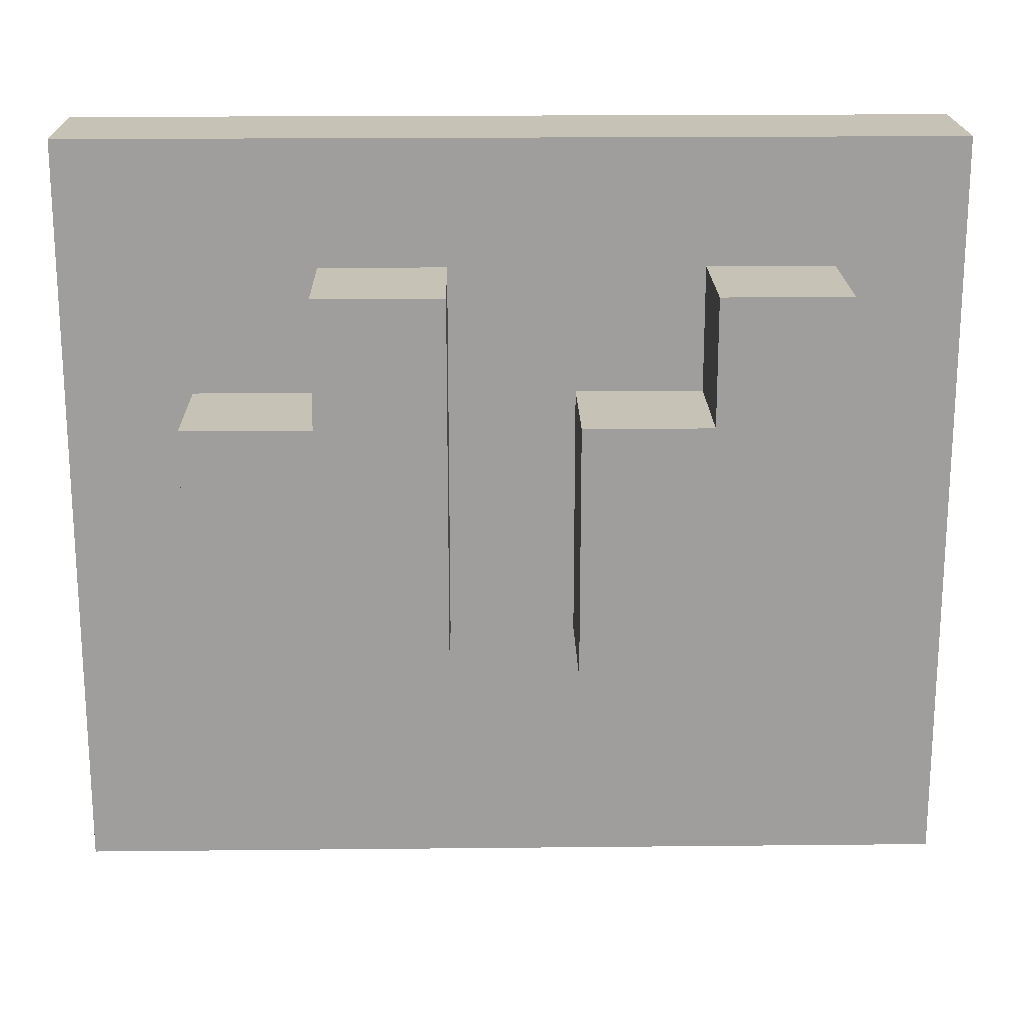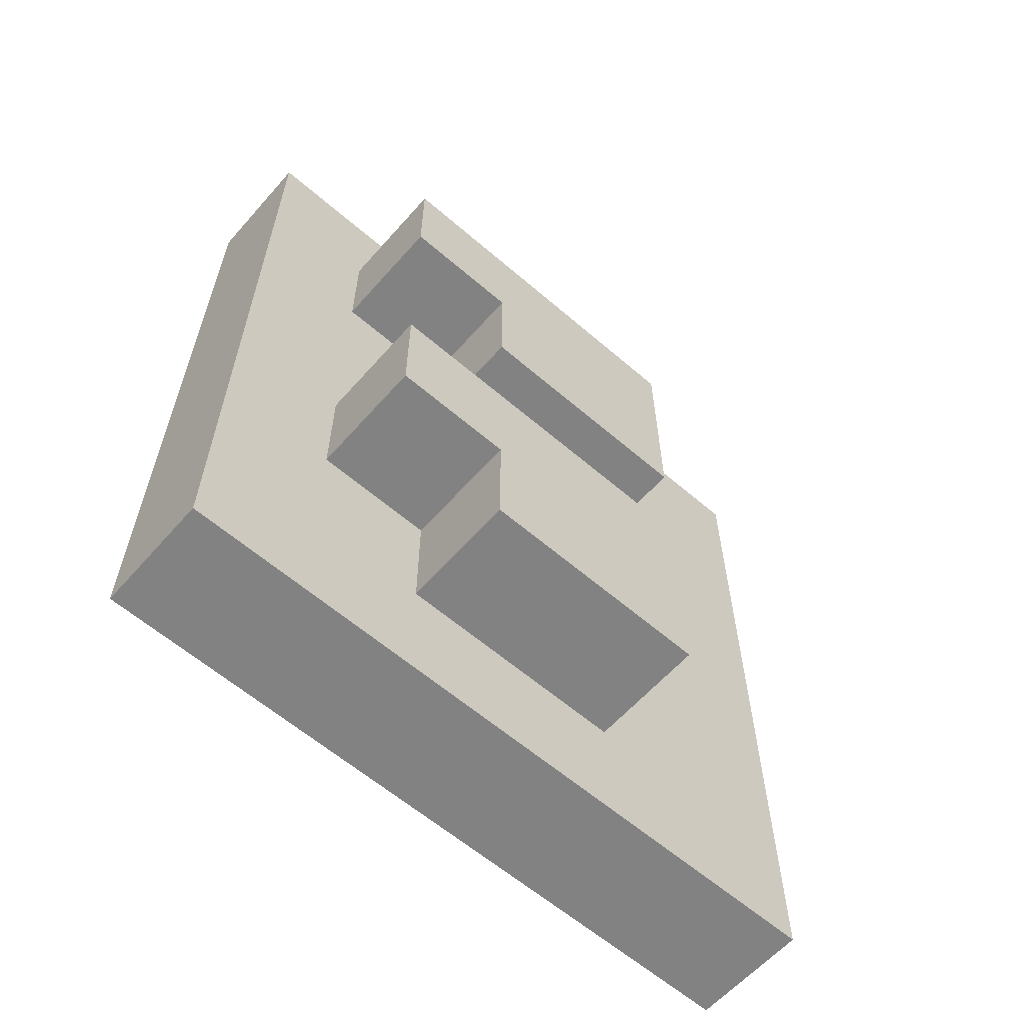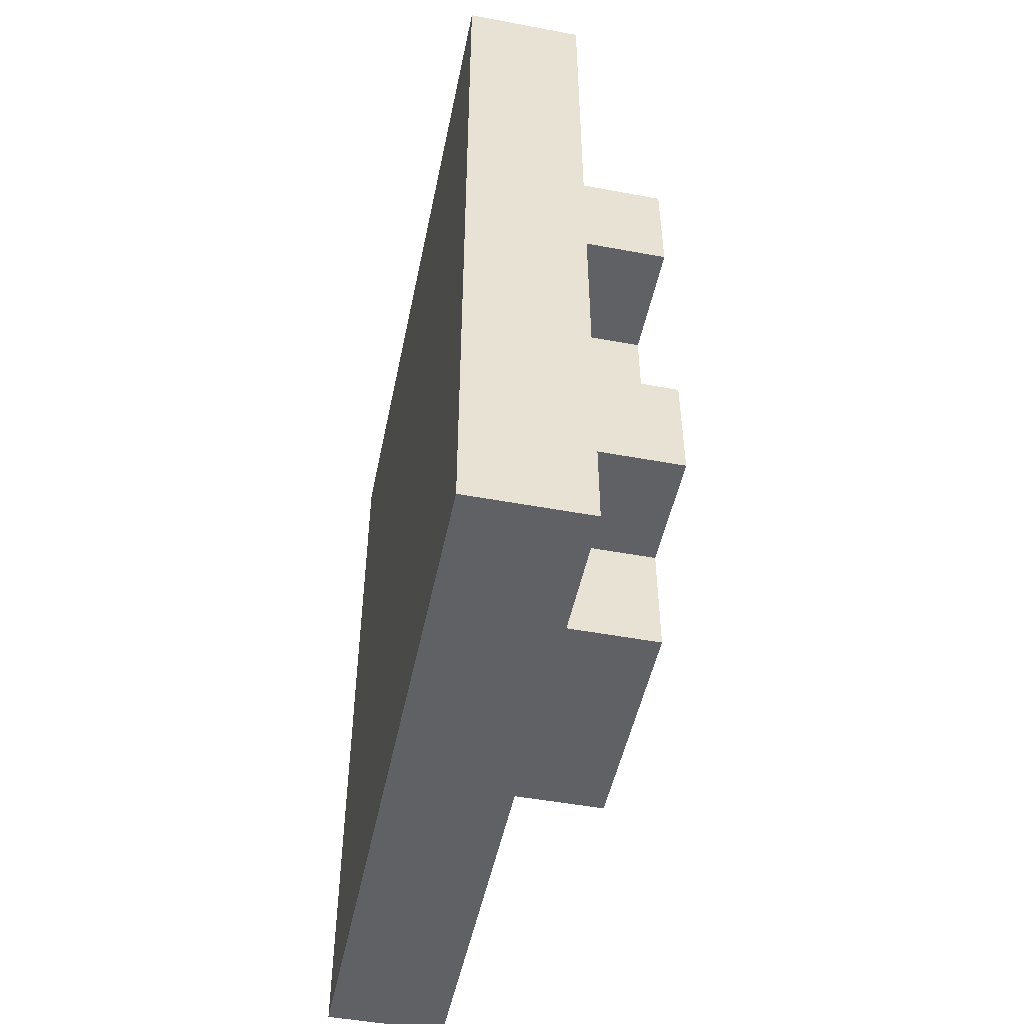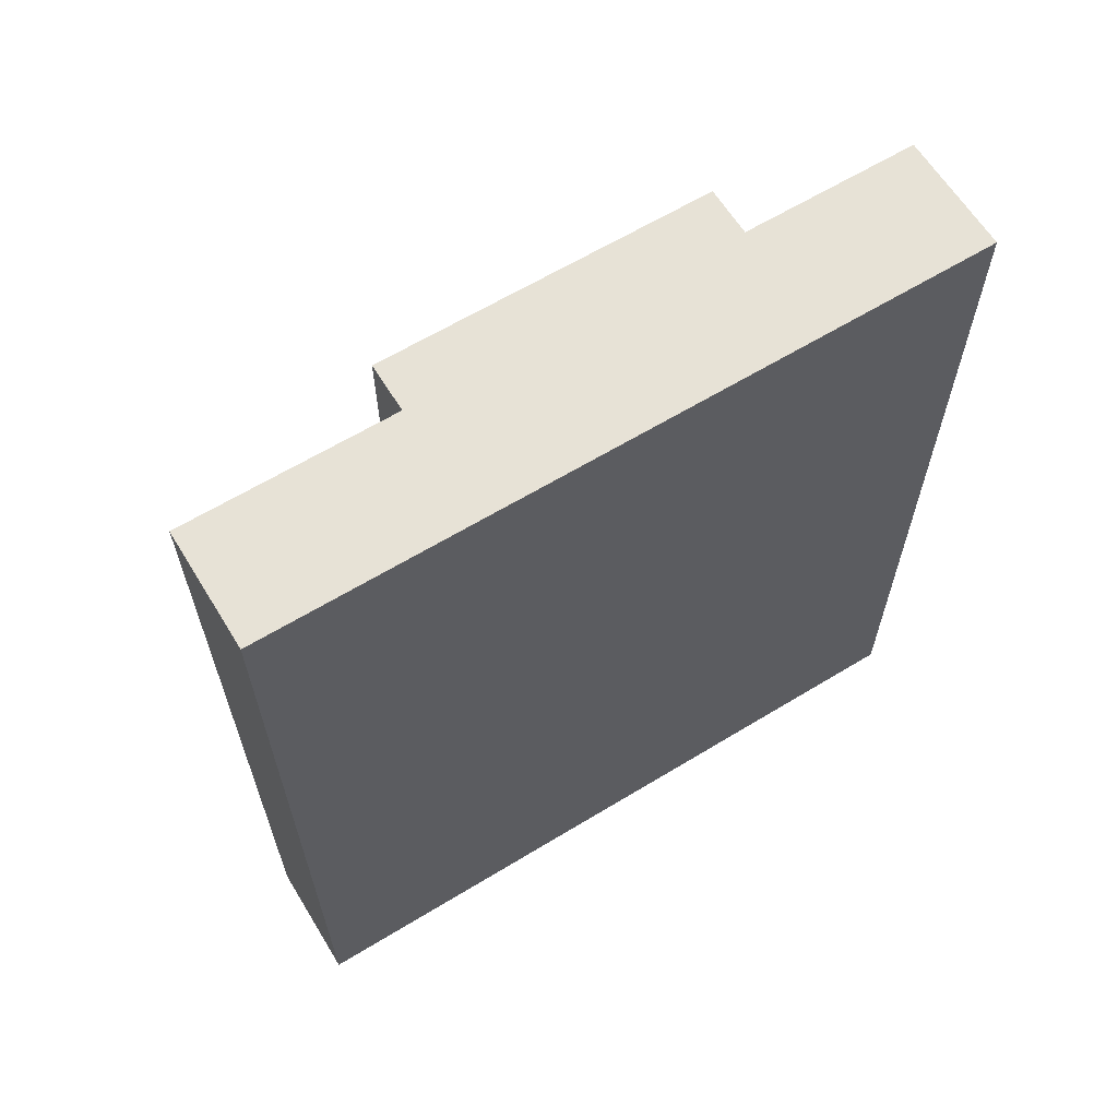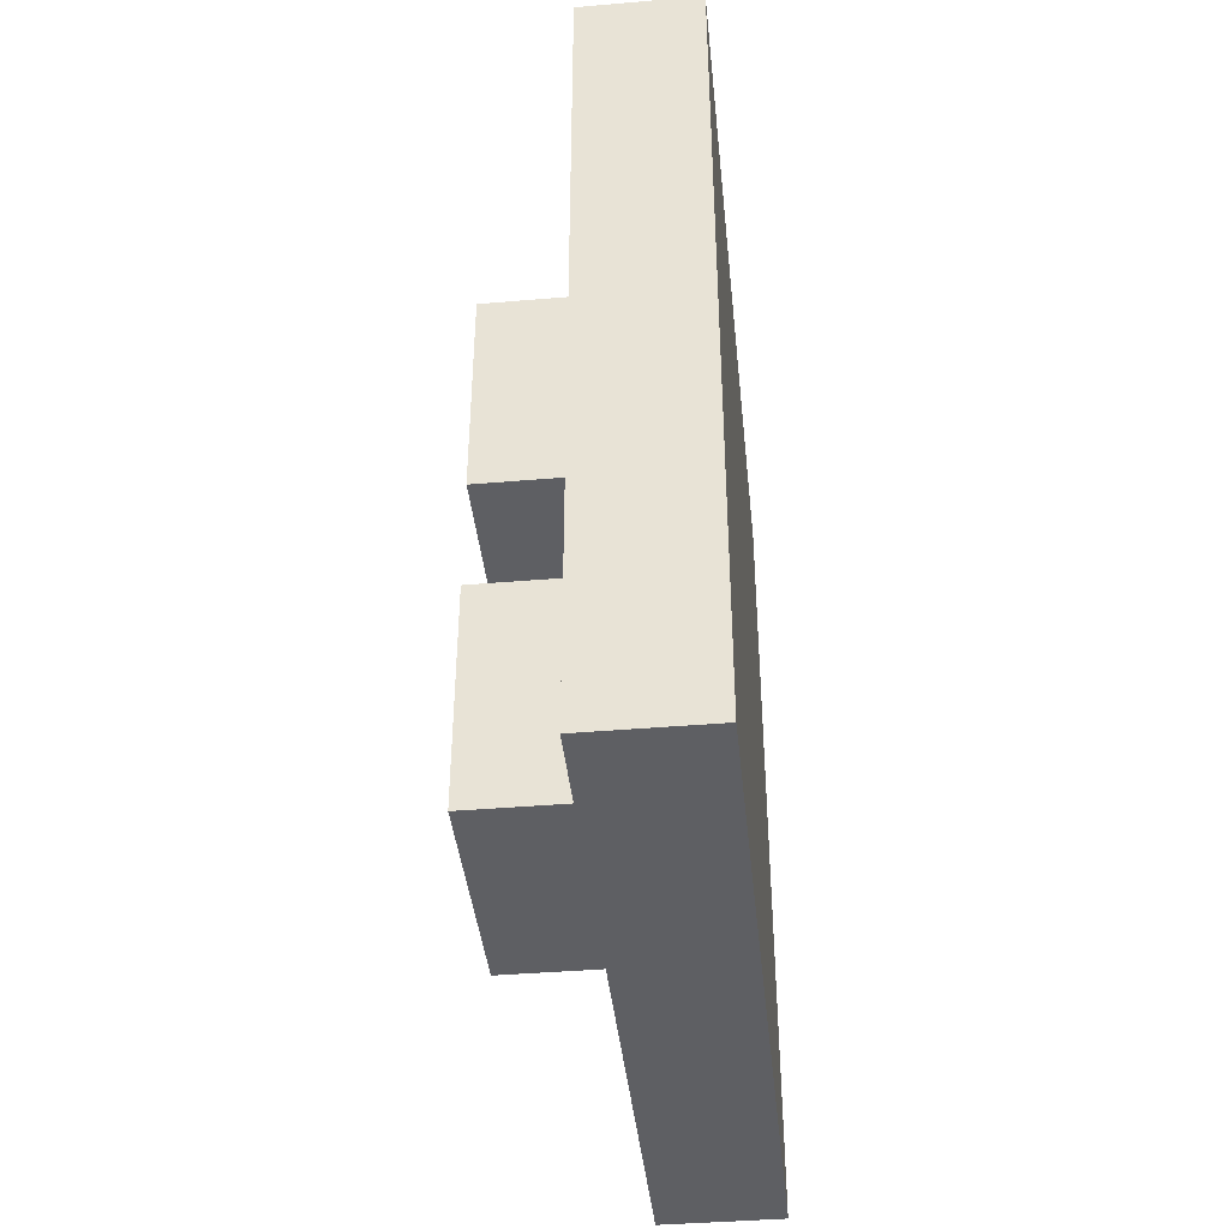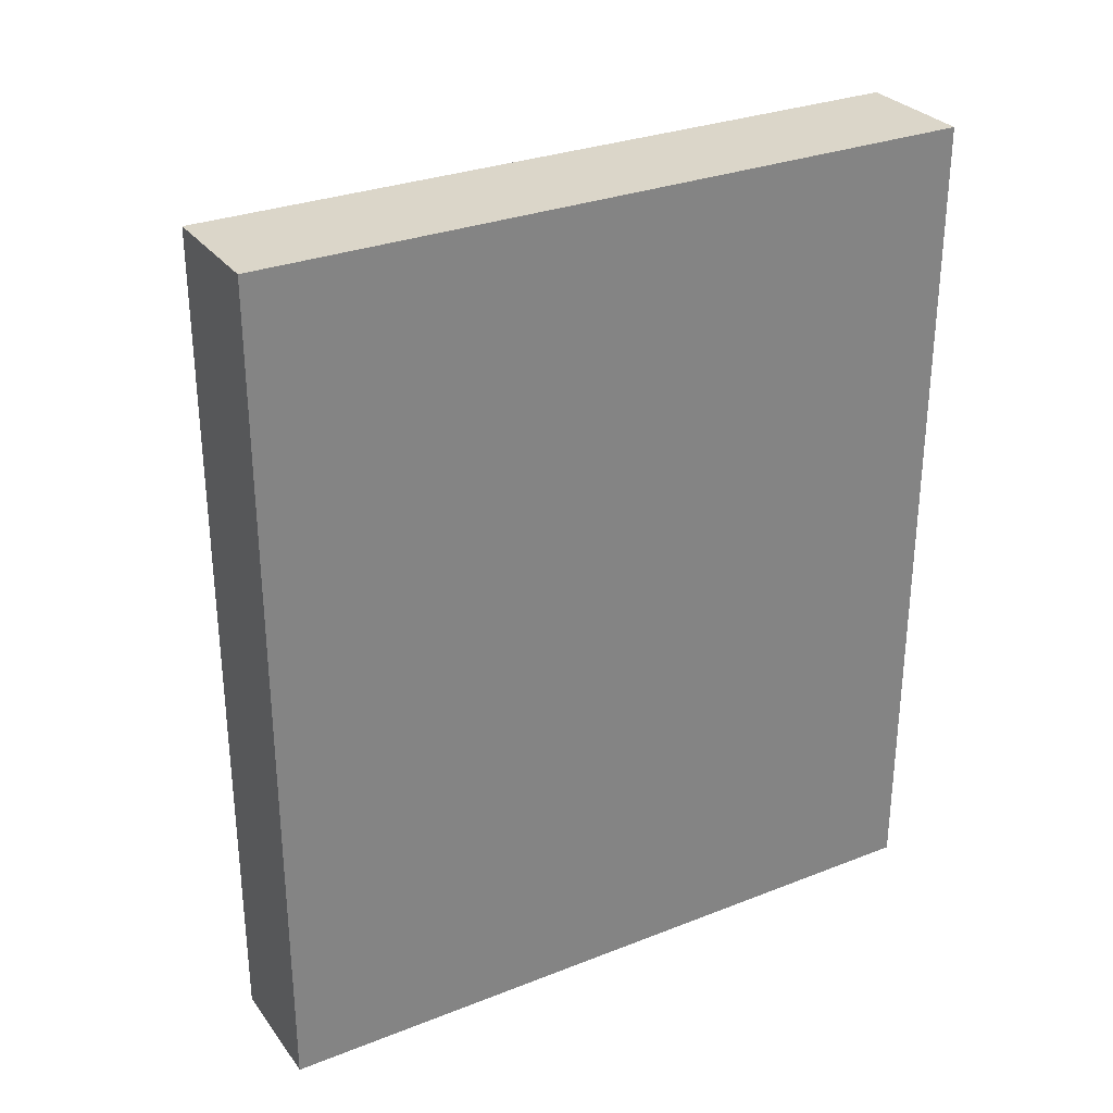
<metadata>
{"format":"obj","ext":"obj","renderer":"f3d","projection":"perspective","resolution":1024,"background":"white","views":[{"elev":19.3,"azim":-91.1,"up":"+Y"},{"elev":-60.9,"azim":-131.3,"up":"+Z"},{"elev":-49.6,"azim":168.4,"up":"+Z"},{"elev":63.1,"azim":58.4,"up":"+Z"},{"elev":-41.1,"azim":5.9,"up":"+Z"},{"elev":29.8,"azim":60.2,"up":"+Z"}]}
</metadata>
<code>
o Untitled
v -0.1 0.2 0.25
v -0.1 0.2 0.15
v -0.1 0.2 0.05
v -0.1 0.2 -0.05
v -0.1 0.2 -0.15
v -0.1 0.2 -0.25
v -0.1 0.3 0.25
v -0.1 0.3 0.15
v -0.1 0.3 0.05
v -0.1 0.3 -0.05
v -0.1 0.3 -0.15
v -0.1 0.3 -0.25
v -0.1 0.4 0.15
v -0.1 0.4 0.05
v -0.1 0.4 -0.05
v -0.1 0.4 -0.15
v -0.1 0.4 -0.25
v -0.1 0.5 0.25
v -0.1 0.5 0.15
v -0.1 0.5 -0.05
v -0.1 0.5 -0.15
v 0 0 0.35
v 0 0 -0.35
v 0 0.2 0.25
v 0 0.2 0.15
v 0 0.2 0.05
v 0 0.2 -0.05
v 0 0.2 -0.15
v 0 0.2 -0.25
v 0 0.3 0.25
v 0 0.3 0.05
v 0 0.3 -0.05
v 0 0.3 -0.25
v 0 0.4 0.15
v 0 0.4 0.05
v 0 0.4 -0.05
v 0 0.4 -0.15
v 0 0.4 -0.25
v 0 0.5 0.25
v 0 0.5 0.15
v 0 0.5 -0.05
v 0 0.5 -0.15
v 0 0.6 0.35
v 0 0.6 -0.35
v 0.1 0 0.35
v 0.1 0 -0.35
v 0.1 0.6 0.35
v 0.1 0.6 -0.35
v 0 0 0.35
v 0 0.6 0.35
v 0.1 0 0.35
v 0.1 0.6 0.35
v -0.1 0.2 0.25
v -0.1 0.3 0.25
v -0.1 0.5 0.25
v 0 0.2 0.25
v 0 0.3 0.25
v 0 0.5 0.25
v -0.1 0.2 -0.05
v -0.1 0.3 -0.05
v -0.1 0.4 -0.05
v -0.1 0.5 -0.05
v 0 0.2 -0.05
v 0 0.3 -0.05
v 0 0.4 -0.05
v 0 0.5 -0.05
v -0.1 0.4 0.15
v -0.1 0.5 0.15
v 0 0.4 0.15
v 0 0.5 0.15
v -0.1 0.2 0.05
v -0.1 0.3 0.05
v -0.1 0.4 0.05
v 0 0.2 0.05
v 0 0.3 0.05
v 0 0.4 0.05
v -0.1 0.4 -0.15
v -0.1 0.5 -0.15
v 0 0.4 -0.15
v 0 0.5 -0.15
v -0.1 0.2 -0.25
v -0.1 0.3 -0.25
v -0.1 0.4 -0.25
v 0 0.2 -0.25
v 0 0.3 -0.25
v 0 0.4 -0.25
v 0 0 -0.35
v 0 0.6 -0.35
v 0.1 0 -0.35
v 0.1 0.6 -0.35
v 0 0 0.35
v 0.1 0 0.35
v 0 0 -0.35
v 0.1 0 -0.35
v -0.1 0.2 0.25
v 0 0.2 0.25
v -0.1 0.2 0.15
v 0 0.2 0.15
v -0.1 0.2 0.05
v 0 0.2 0.05
v -0.1 0.2 -0.05
v 0 0.2 -0.05
v -0.1 0.2 -0.15
v 0 0.2 -0.15
v -0.1 0.2 -0.25
v 0 0.2 -0.25
v -0.1 0.4 0.15
v 0 0.4 0.15
v -0.1 0.4 0.05
v 0 0.4 0.05
v -0.1 0.4 -0.15
v 0 0.4 -0.15
v -0.1 0.4 -0.25
v 0 0.4 -0.25
v -0.1 0.5 0.25
v 0 0.5 0.25
v -0.1 0.5 0.15
v 0 0.5 0.15
v -0.1 0.5 -0.05
v 0 0.5 -0.05
v -0.1 0.5 -0.15
v 0 0.5 -0.15
v 0 0.6 0.35
v 0.1 0.6 0.35
v 0 0.6 -0.35
v 0.1 0.6 -0.35
f 7 2 1
f 8 3 2
f 8 2 7
f 9 3 8
f 10 5 4
f 11 6 5
f 11 5 10
f 12 6 11
f 13 9 8
f 13 8 7
f 14 9 13
f 15 11 10
f 16 12 11
f 16 11 15
f 17 12 16
f 18 13 7
f 19 13 18
f 20 16 15
f 21 16 20
f 24 23 22
f 25 23 24
f 26 23 25
f 27 23 26
f 28 23 27
f 29 23 28
f 30 24 22
f 31 27 26
f 32 27 31
f 33 23 29
f 35 32 31
f 36 32 35
f 38 23 33
f 39 30 22
f 40 36 35
f 40 35 34
f 41 36 40
f 42 38 37
f 43 39 22
f 43 42 41
f 43 41 40
f 43 40 39
f 44 38 42
f 44 42 43
f 44 23 38
f 45 46 47
f 47 46 48
f 51 50 49
f 52 50 51
f 56 54 53
f 57 55 54
f 57 54 56
f 58 55 57
f 63 60 59
f 64 61 60
f 64 60 63
f 65 62 61
f 65 61 64
f 66 62 65
f 67 68 69
f 69 68 70
f 71 72 74
f 72 73 75
f 74 72 75
f 75 73 76
f 77 78 79
f 79 78 80
f 81 82 84
f 82 83 85
f 84 82 85
f 85 83 86
f 87 88 89
f 89 88 90
f 93 92 91
f 94 92 93
f 97 96 95
f 98 96 97
f 99 98 97
f 100 98 99
f 103 102 101
f 104 102 103
f 105 104 103
f 106 104 105
f 107 108 109
f 109 108 110
f 111 112 113
f 113 112 114
f 115 116 117
f 117 116 118
f 119 120 121
f 121 120 122
f 123 124 125
f 125 124 126

</code>
